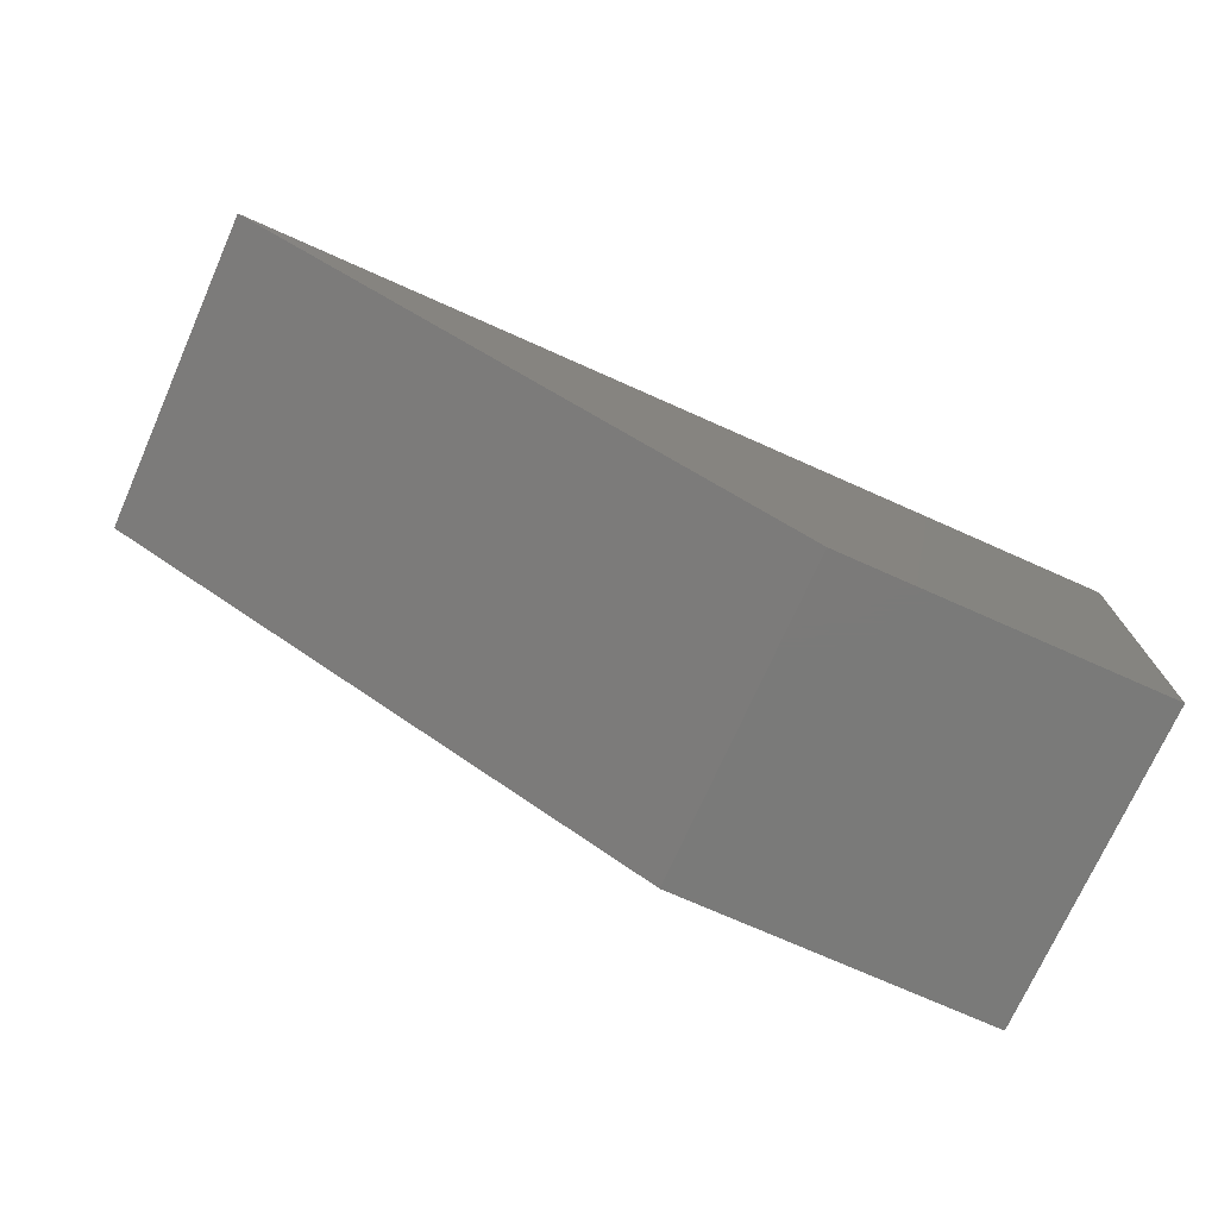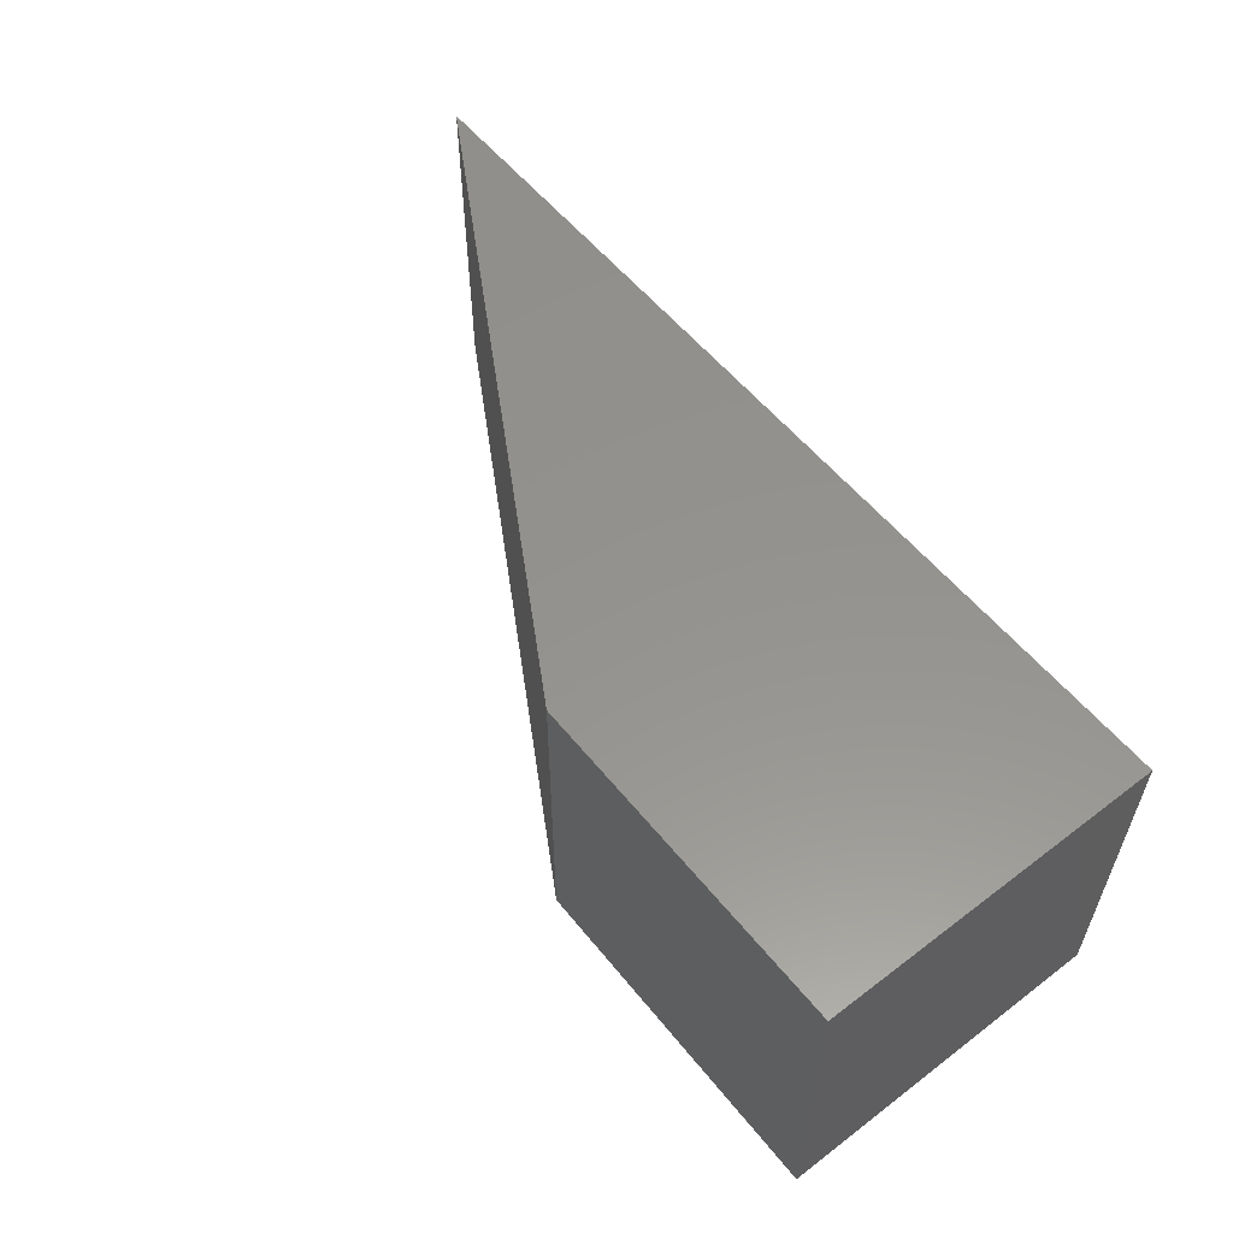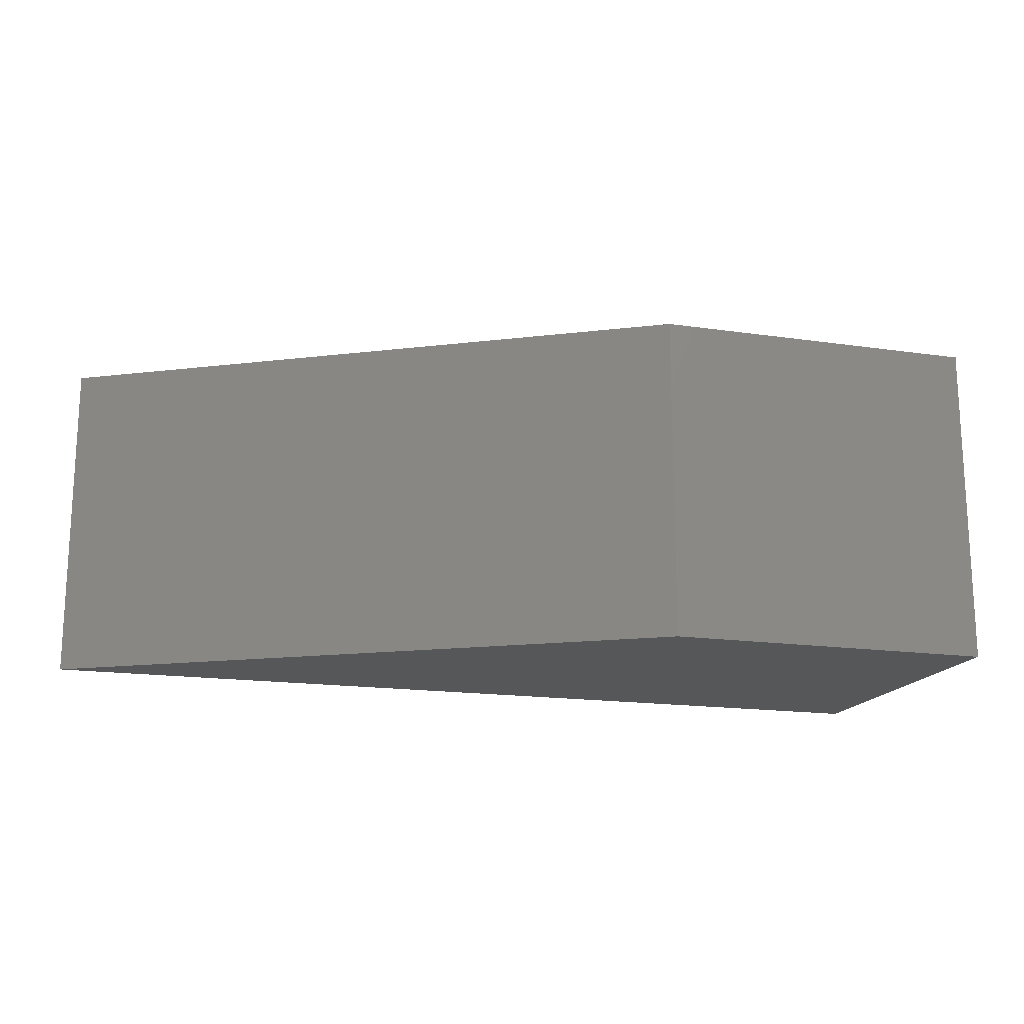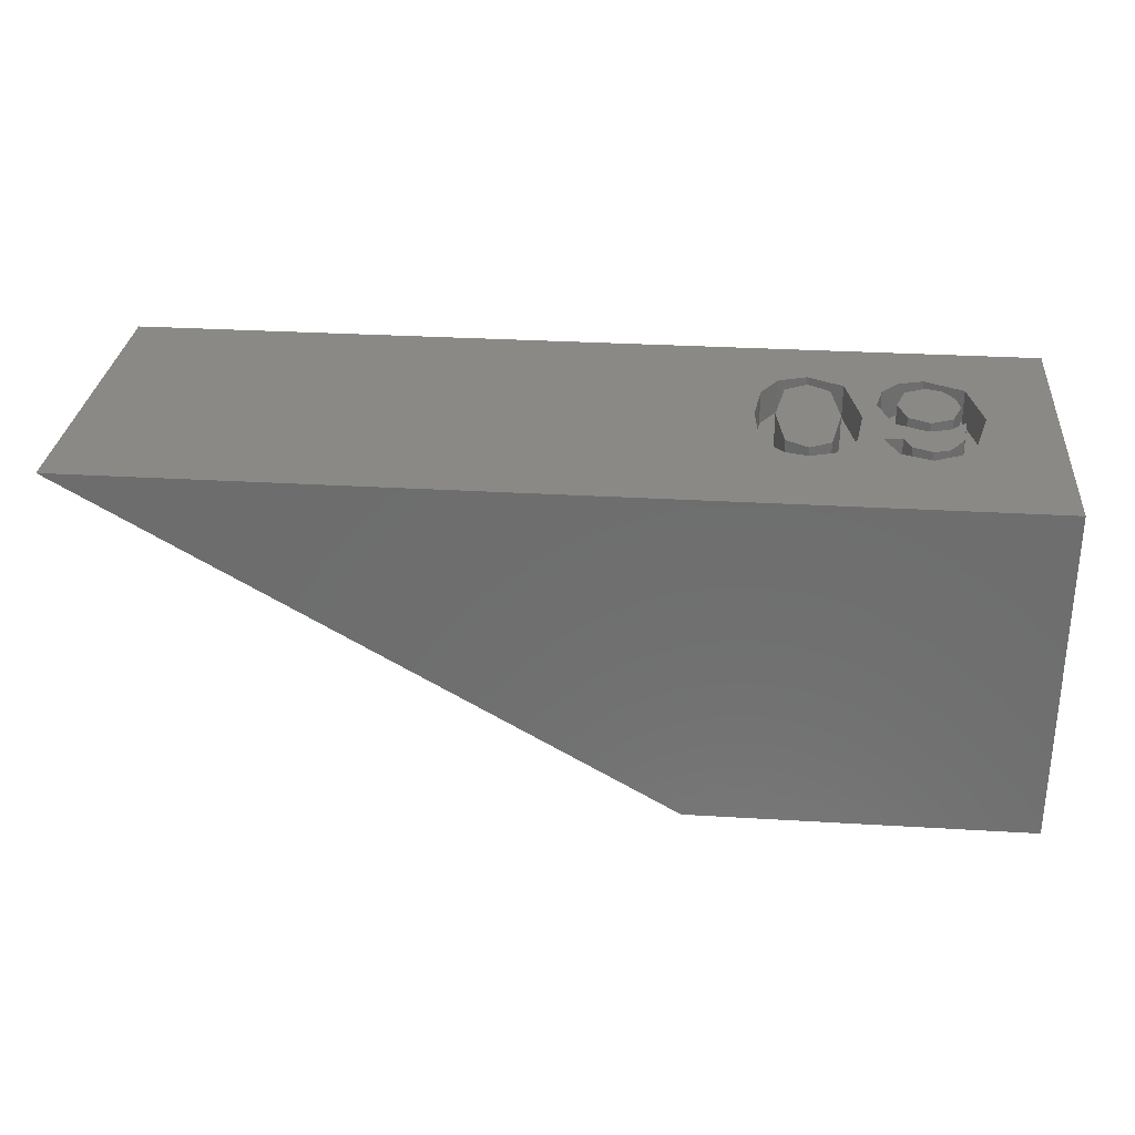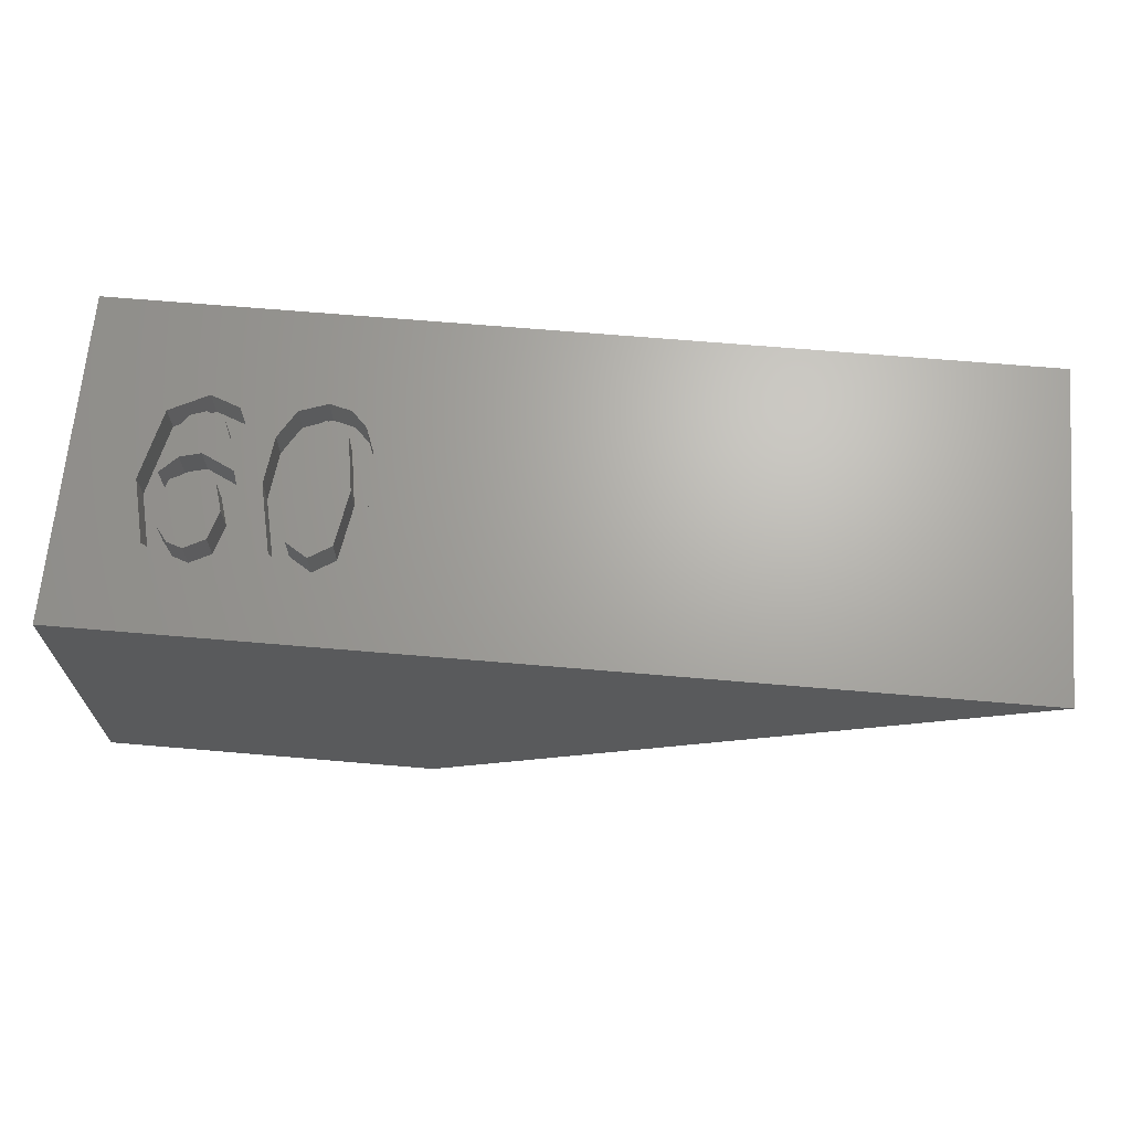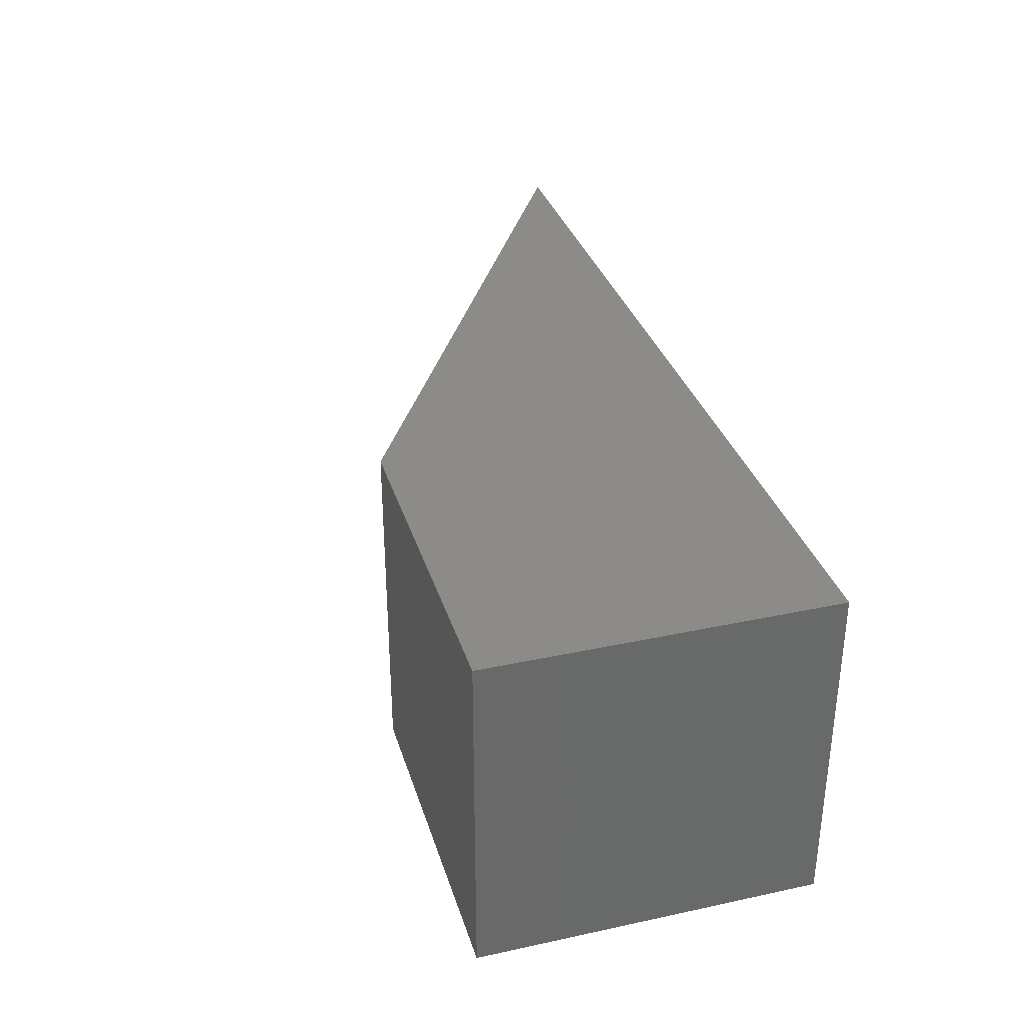
<metadata>
{"format":"stl","ext":"stl","renderer":"f3d","projection":"perspective","resolution":1024,"background":"white","views":[{"elev":-73.4,"azim":156.0,"up":"+Z"},{"elev":56.4,"azim":-128.4,"up":"+Y"},{"elev":-16.9,"azim":163.6,"up":"+Y"},{"elev":29.5,"azim":-174.9,"up":"+Z"},{"elev":67.0,"azim":4.9,"up":"+Z"},{"elev":33.6,"azim":-106.3,"up":"+Y"}]}
</metadata>
<code>
# stl→obj: 108 verts, 212 faces
v -10 0 0
v -10 0 10
v -10 10 0
v -10 10 10
v 0 0 0
v 0 0 10
v 0 10 0
v 0 10 2.22e-15
v 0 10 10
v -6.423 2 10
v -6.872 6.482 10
v -7.287 5.859 10
v -6.343 5.362 10
v -7.56 2.571 10
v -5.692 2.217 10
v -8 4.449 10
v -4.562 4.577 10
v -5.082 5.9 10
v -5.636 5.852 10
v -7.514 6.579 10
v -5.393 4.906 10
v -6.371 7.157 10
v -5.492 6.823 10
v -3.896 6.861 10
v -3.063 7.157 10
v -5.847 6.383 10
v -6.404 6.647 10
v -3.063 2 10
v -4.107 2.524 10
v -5.186 2.842 10
v -5.001 3.726 10
v -7.446 4.691 10
v -6.952 5.197 10
v -4.394 6.019 10
v -1.564 4.577 10
v -1.73 3.143 10
v -2.227 2.298 10
v -1.667 5.771 10
v -2.414 6.994 10
v -1.952 6.522 10
v 0 -2.22e-15 10
v 17.32 -2.22e-15 10
v 17.32 10 10
v -7.56 2.571 9
v -8 4.449 9
v -6.423 2 9
v -5.692 2.217 9
v -5.186 2.842 9
v -5.001 3.726 9
v -5.393 4.906 9
v -6.343 5.362 9
v -6.952 5.197 9
v -7.446 4.691 9
v -7.287 5.859 9
v -6.872 6.482 9
v -6.404 6.647 9
v -5.847 6.383 9
v -5.636 5.852 9
v -5.082 5.9 9
v -5.492 6.823 9
v -6.371 7.157 9
v -7.514 6.579 9
v -4.107 2.524 9
v -4.562 4.577 9
v -4.394 6.019 9
v -3.063 2 9
v -2.227 2.298 9
v -1.73 3.143 9
v -1.564 4.577 9
v -1.667 5.771 9
v -1.952 6.522 9
v -2.414 6.994 9
v -3.063 7.157 9
v -3.896 6.861 9
v -6.433 2.51 9
v -5.571 3.688 9
v -5.825 2.827 9
v -7.359 3.723 9
v -7.095 4.513 9
v -6.454 4.815 9
v -6.894 2.663 9
v -7.236 3.109 9
v -5.822 4.513 9
v -3.063 2.51 9
v -3.717 2.922 9
v -2.409 6.234 9
v -2.144 4.577 9
v -3.069 6.644 9
v -3.982 4.577 9
v -3.691 6.282 9
v -2.409 2.924 9
v -7.236 3.109 10
v -7.359 3.723 10
v -7.095 4.513 10
v -6.894 2.663 10
v -6.433 2.51 10
v -5.825 2.827 10
v -5.571 3.688 10
v -5.822 4.513 10
v -6.454 4.815 10
v -3.717 2.922 10
v -3.982 4.577 10
v -3.691 6.282 10
v -3.063 2.51 10
v -2.409 2.924 10
v -2.144 4.577 10
v -2.409 6.234 10
v -3.069 6.644 10
f 1 2 3
f 3 2 4
f 2 1 5
f 6 2 5
f 1 3 5
f 5 3 7
f 3 4 7
f 8 4 9
f 7 4 8
f 10 2 6
f 11 12 13
f 4 2 14
f 15 10 6
f 4 14 16
f 17 18 19
f 4 16 20
f 11 13 21
f 9 4 22
f 9 22 23
f 24 25 9
f 26 27 19
f 28 29 6
f 29 30 6
f 31 30 29
f 29 17 21
f 12 32 33
f 33 13 12
f 17 34 18
f 30 15 6
f 14 2 10
f 35 36 6
f 37 28 6
f 24 23 34
f 38 35 6
f 9 23 24
f 36 37 6
f 9 25 39
f 9 39 40
f 9 38 6
f 9 40 38
f 18 34 23
f 21 17 11
f 29 21 31
f 27 17 19
f 27 11 17
f 20 22 4
f 41 6 5
f 9 6 41
f 42 41 5
f 5 8 42
f 42 8 43
f 8 5 7
f 9 43 8
f 16 14 44
f 45 16 44
f 10 46 14
f 14 46 44
f 15 47 10
f 10 47 46
f 30 48 15
f 15 48 47
f 31 49 30
f 30 49 48
f 31 21 49
f 49 21 50
f 50 21 13
f 51 50 13
f 51 13 33
f 52 51 33
f 52 33 32
f 53 52 32
f 12 54 32
f 32 54 53
f 11 55 12
f 12 55 54
f 27 56 11
f 11 56 55
f 26 57 27
f 27 57 56
f 26 19 58
f 57 26 58
f 18 59 19
f 19 59 58
f 18 23 59
f 59 23 60
f 60 23 22
f 61 60 22
f 61 22 20
f 62 61 20
f 62 20 16
f 45 62 16
f 17 29 63
f 64 17 63
f 65 34 17
f 64 65 17
f 28 66 29
f 29 66 63
f 37 67 28
f 28 67 66
f 36 68 37
f 37 68 67
f 35 69 36
f 36 69 68
f 35 38 69
f 69 38 70
f 38 40 70
f 70 40 71
f 40 39 71
f 71 39 72
f 72 39 25
f 73 72 25
f 73 25 24
f 74 73 24
f 74 24 34
f 65 74 34
f 9 41 42
f 43 9 42
f 44 46 47
f 75 44 47
f 76 77 49
f 77 75 48
f 62 44 53
f 62 53 54
f 62 54 55
f 61 55 56
f 60 56 57
f 59 57 58
f 60 57 59
f 61 56 60
f 62 55 61
f 45 44 62
f 53 78 52
f 53 44 78
f 52 79 51
f 79 80 51
f 51 80 50
f 81 82 44
f 80 83 50
f 50 76 49
f 49 77 48
f 75 81 44
f 48 75 47
f 78 79 52
f 83 76 50
f 82 78 44
f 63 66 67
f 84 85 63
f 84 63 67
f 86 87 70
f 65 63 74
f 64 63 65
f 88 86 72
f 74 63 89
f 74 90 73
f 74 89 90
f 73 88 72
f 90 88 73
f 72 86 71
f 87 91 68
f 70 87 69
f 68 91 67
f 91 84 67
f 86 70 71
f 87 68 69
f 85 89 63
f 92 93 82
f 82 93 78
f 94 79 93
f 93 79 78
f 95 92 81
f 81 92 82
f 75 96 95
f 81 75 95
f 77 97 96
f 75 77 96
f 76 98 97
f 77 76 97
f 99 98 76
f 83 99 76
f 99 83 100
f 100 83 80
f 100 80 94
f 94 80 79
f 101 102 85
f 85 102 89
f 103 90 102
f 102 90 89
f 84 104 101
f 85 84 101
f 91 105 104
f 84 91 104
f 87 106 105
f 91 87 105
f 107 106 87
f 86 107 87
f 107 86 108
f 108 86 88
f 108 88 103
f 103 88 90
f 94 93 92
f 96 94 95
f 95 94 92
f 97 94 96
f 98 94 97
f 99 94 98
f 100 94 99
f 103 102 101
f 105 103 104
f 104 103 101
f 106 103 105
f 107 103 106
f 108 103 107

</code>
